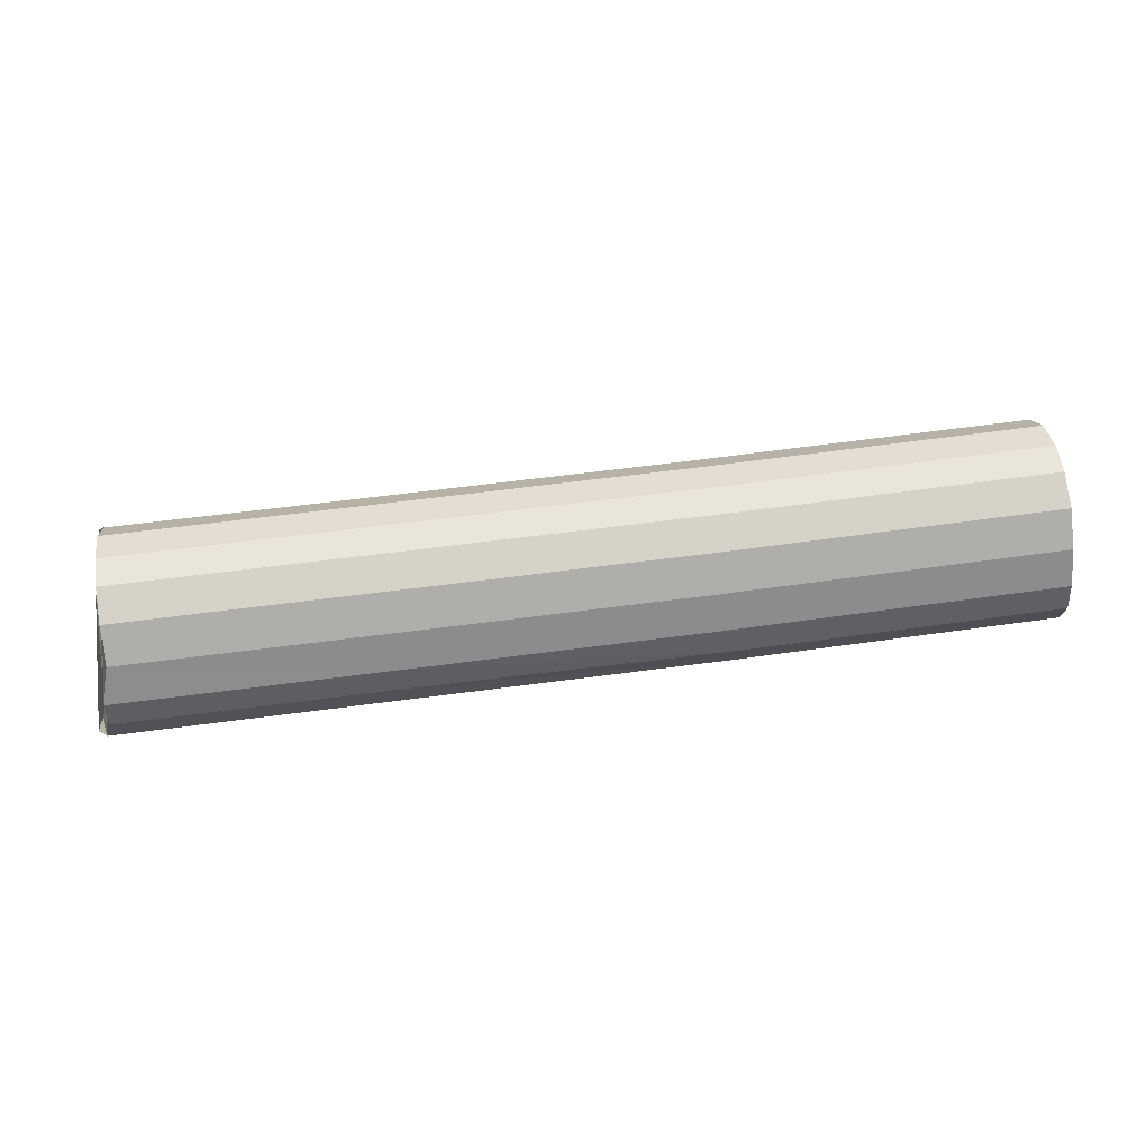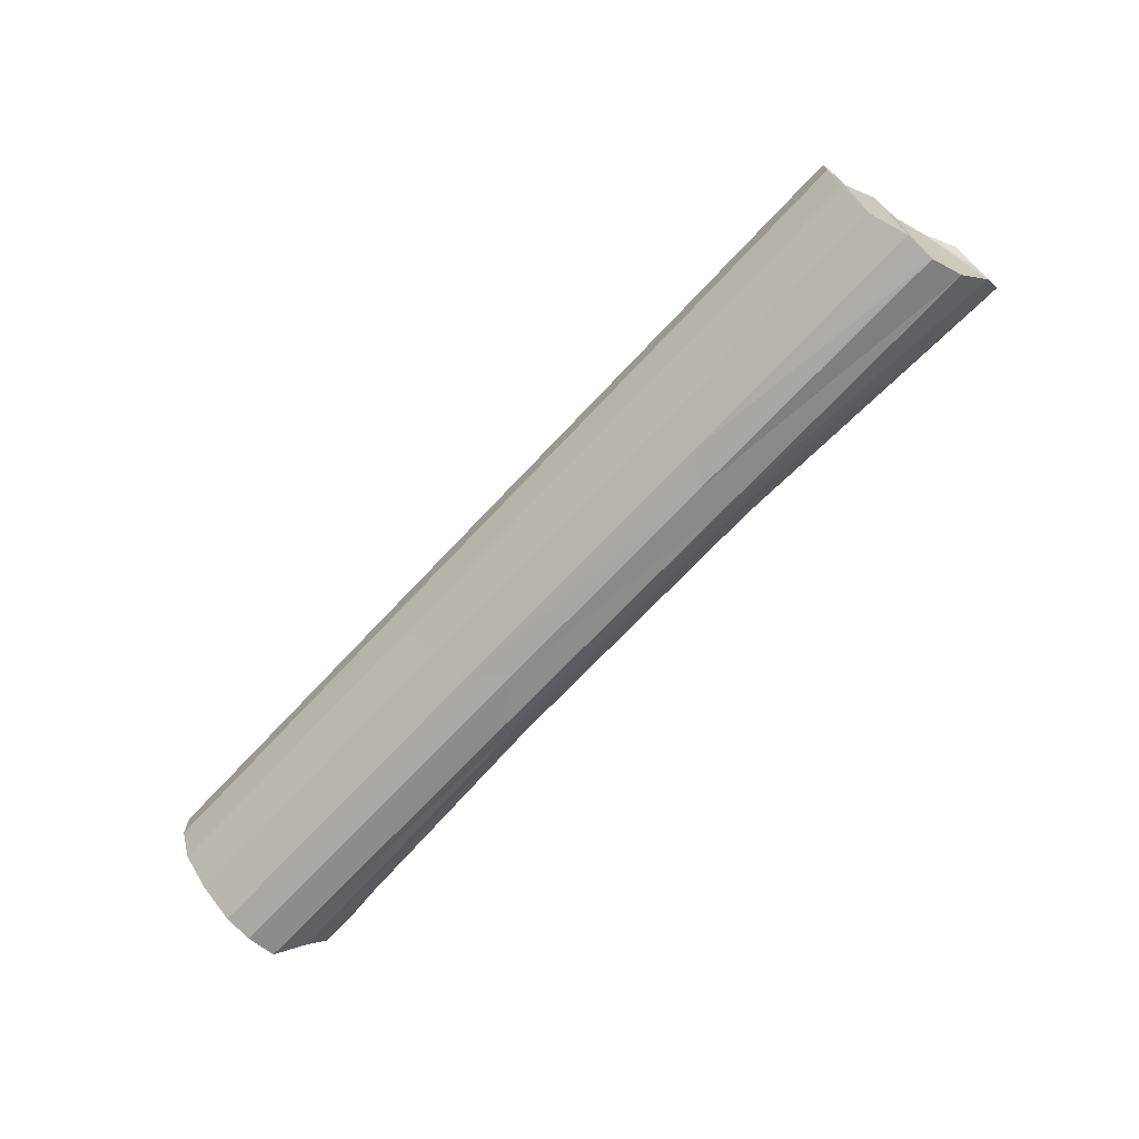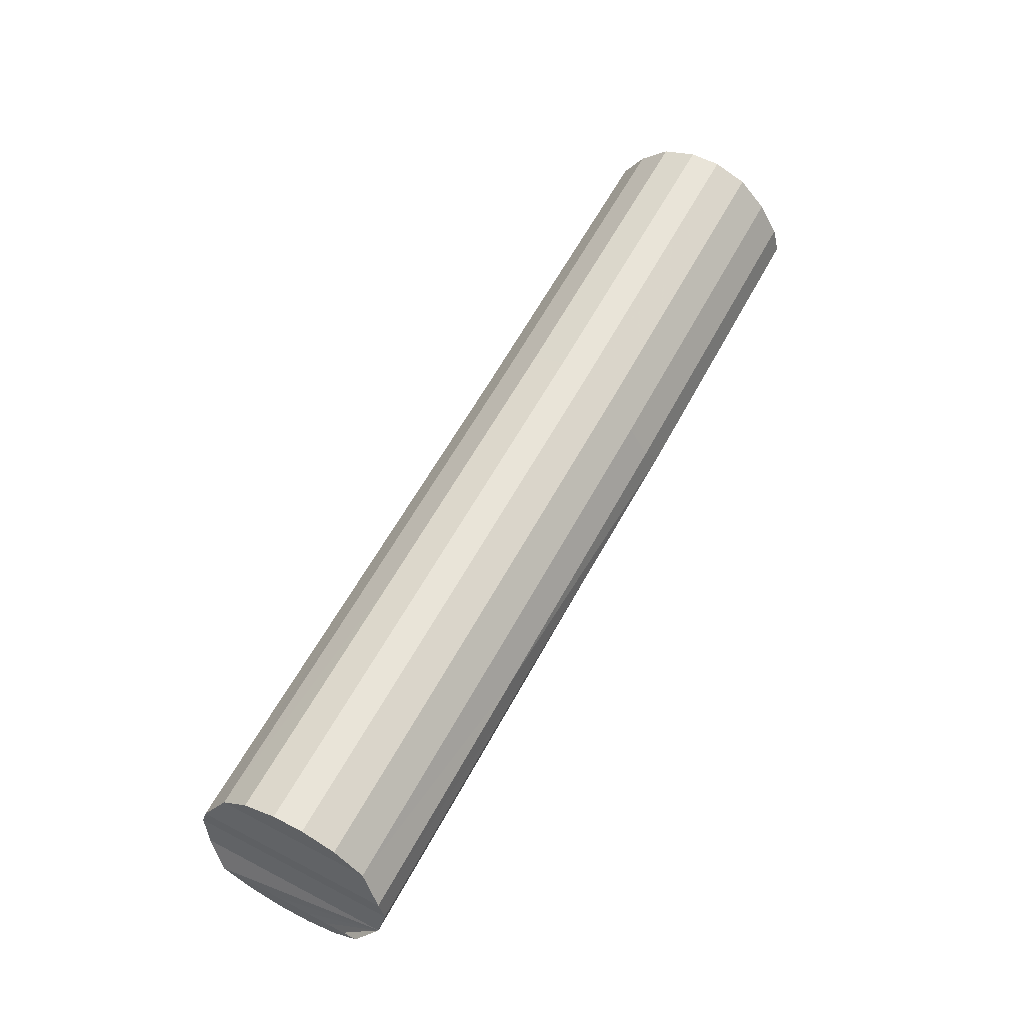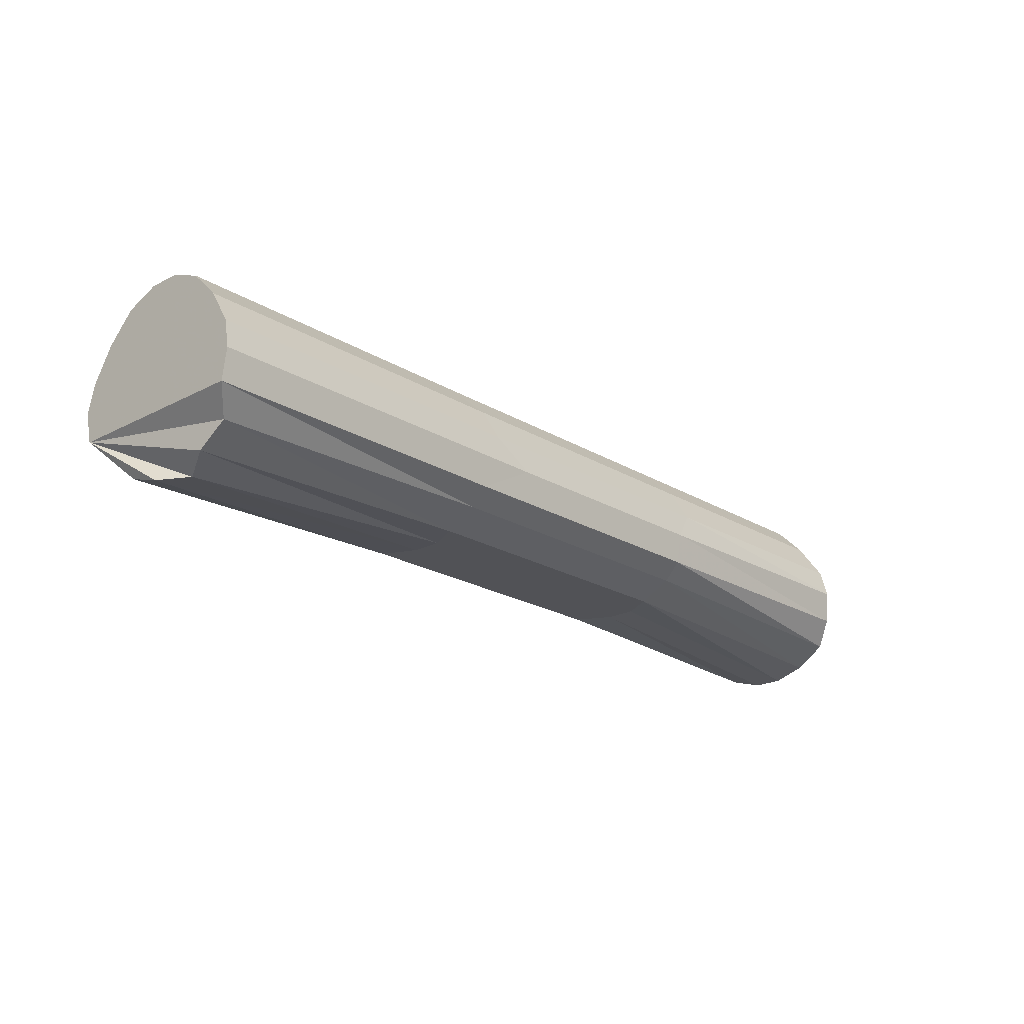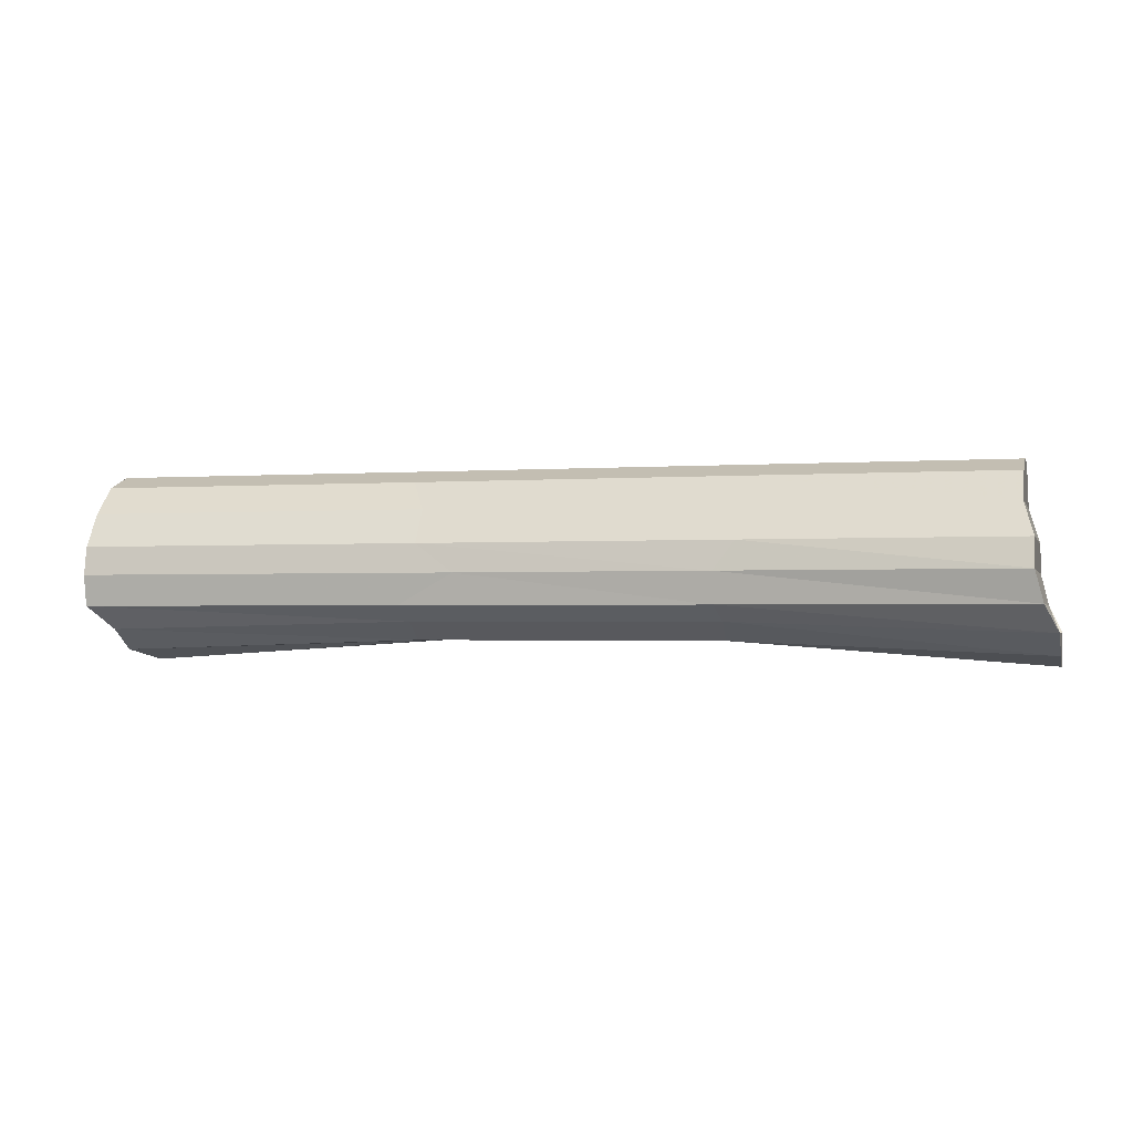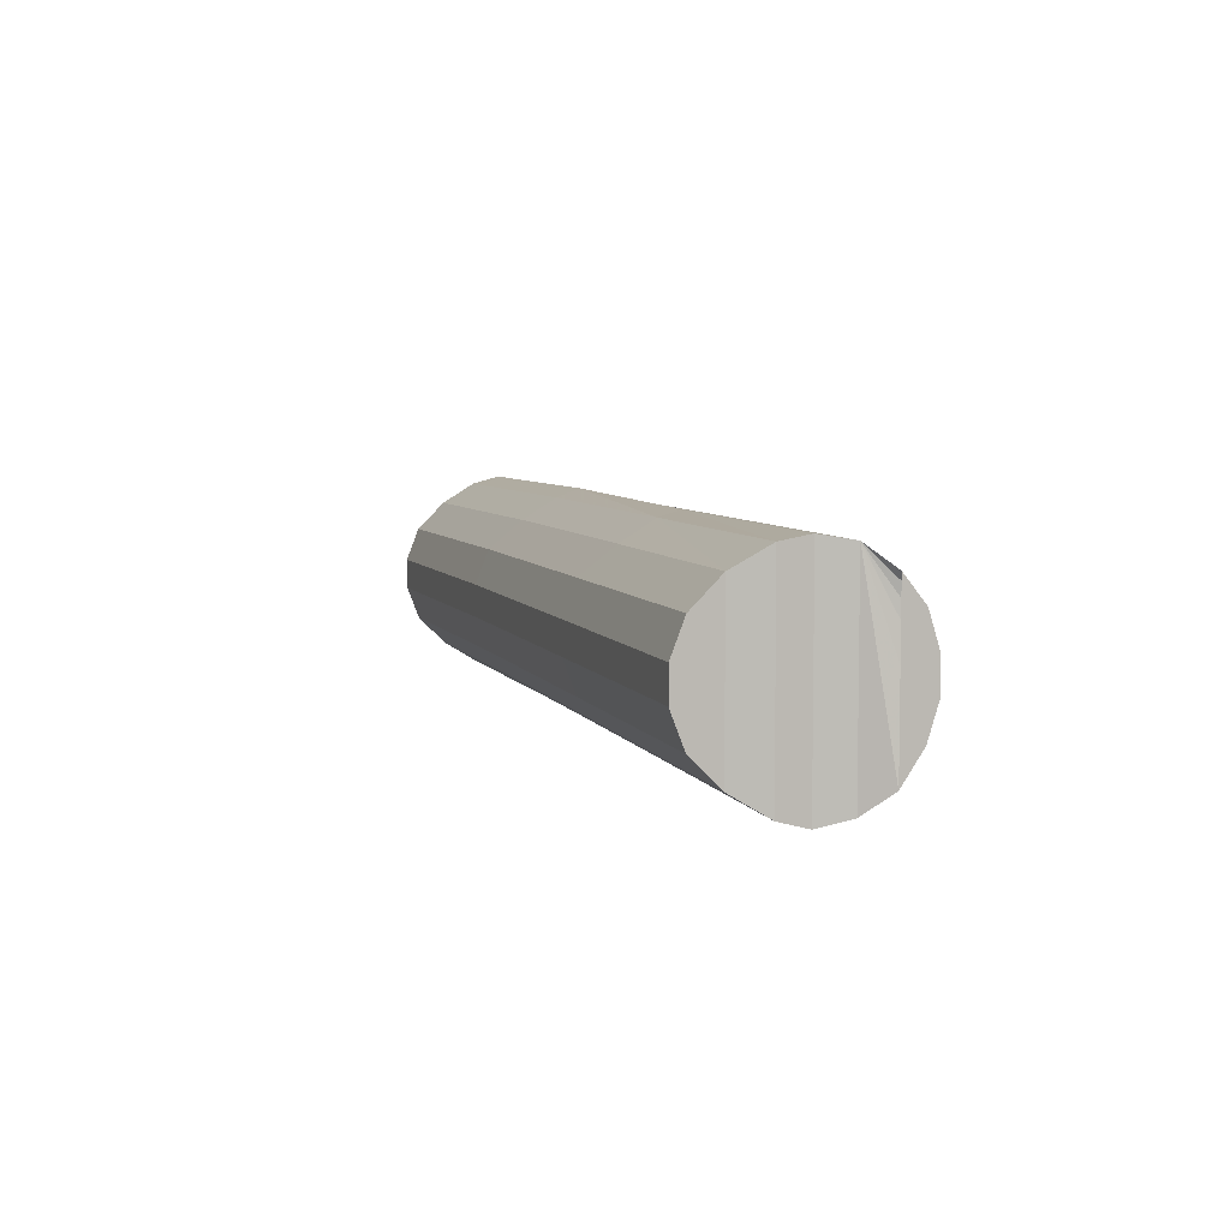
<metadata>
{"format":"obj","ext":"obj","renderer":"f3d","projection":"perspective","resolution":1024,"background":"white","views":[{"elev":58.0,"azim":-8.4,"up":"+Y"},{"elev":-70.0,"azim":-133.0,"up":"+Z"},{"elev":60.6,"azim":-62.0,"up":"+Y"},{"elev":-21.3,"azim":132.8,"up":"+Y"},{"elev":-1.6,"azim":-164.8,"up":"+Y"},{"elev":5.8,"azim":-106.9,"up":"+Z"}]}
</metadata>
<code>
v 1.461 -0.007812 0.3125
v 1.398 -0.07812 0.25
v 1.398 -0.1406 0.1719
v 1.398 -0.1719 0.07031
v 1.344 -0.1719 -0.02344
v 1.398 -0.1406 -0.125
v 1.398 -0.07812 -0.2188
v 1.461 -0.007812 -0.2812
v 1.461 0.08594 -0.2969
v 1.461 0.08594 0.3359
v 0.4609 0.08594 0.3359
v 0.4609 -0.007812 0.3125
v 0.4453 -0.05469 0.25
v 0.4531 -0.1094 0.1719
v 0.4062 -0.1094 0.07031
v 0.4062 -0.1094 -0.02344
v 0.4531 -0.1094 -0.125
v 0.4453 -0.05469 -0.2188
v 0.4609 -0.007812 -0.2812
v 0.2891 0.08594 -0.2969
v 1.461 0.1719 -0.2812
v 1.461 0.1719 0.3125
v 0.4062 0.1719 0.3125
v -0.5312 0.1719 0.3047
v -0.4688 0.08594 0.3203
v -0.4688 -0.007812 0.3047
v -0.4844 -0.05469 0.2422
v -0.4766 -0.1094 0.1641
v -0.5312 -0.1094 0.0625
v -0.5312 -0.1094 -0.03125
v -0.4766 -0.1094 -0.1328
v -0.4844 -0.05469 -0.2266
v -0.4688 -0.007812 -0.2891
v -0.4688 0.08594 -0.3047
v 0.4062 0.1719 -0.2812
v 1.461 0.2734 -0.2188
v 1.461 0.2734 0.25
v 0.4062 0.2734 0.25
v -0.5312 0.2734 0.2422
v -1.305 0.2734 0.2344
v -1.336 0.1719 0.2969
v -1.336 0.08594 0.3125
v -1.359 -0.007812 0.2969
v -1.398 -0.08594 0.2344
v -1.398 -0.1484 0.1562
v -1.398 -0.1797 0.05469
v -1.398 -0.1797 -0.03906
v -1.398 -0.1484 -0.1406
v -1.398 -0.08594 -0.2344
v -1.359 -0.007812 -0.2969
v -1.336 0.08594 -0.3203
v -0.5312 0.1719 -0.2891
v 0.4062 0.2734 -0.2188
v 1.461 0.3594 -0.1328
v 1.461 0.3594 0.1641
v 0.4609 0.3594 0.1641
v -0.4688 0.3594 0.1562
v -1.305 0.3594 0.1484
v -1.305 0.3594 -0.1484
v -1.305 0.2734 -0.2344
v -1.336 0.1719 -0.2969
v 0.4609 0.3594 -0.1328
v 1.461 0.3984 -0.03125
v 1.461 0.3984 0.0625
v 0.4609 0.3984 0.0625
v -0.4688 0.3984 0.05469
v -1.305 0.3984 0.04688
v -1.305 0.3984 -0.04688
v -0.4688 0.3984 -0.03906
v -0.4688 0.3594 -0.1406
v -0.5312 0.2734 -0.2266
v 0.4609 0.3984 -0.03125
f 1 2 3
f 1 3 4
f 1 4 5
f 1 5 6
f 1 6 7
f 1 7 8
f 1 8 9
f 1 9 10
f 9 21 22
f 9 22 10
f 21 36 37
f 21 37 22
f 36 54 55
f 36 55 37
f 40 58 59
f 40 59 60
f 40 60 41
f 41 60 61
f 41 61 42
f 42 61 51
f 42 51 50
f 42 50 43
f 43 50 49
f 43 49 48
f 43 48 47
f 43 47 46
f 43 46 45
f 54 63 64
f 54 64 55
f 58 67 68
f 58 68 59
f 45 44 43
f 44 45 46
f 44 46 47
f 44 47 48
f 44 48 49
f 1 10 11
f 1 11 12
f 1 12 2
f 2 12 13
f 2 13 3
f 3 13 14
f 3 14 4
f 4 14 15
f 4 15 5
f 5 15 16
f 5 16 6
f 6 16 17
f 6 17 7
f 7 17 18
f 7 18 8
f 8 18 19
f 8 19 9
f 9 19 20
f 9 20 21
f 10 22 23
f 10 23 11
f 11 23 24
f 11 24 25
f 11 25 12
f 12 25 26
f 12 26 13
f 13 26 27
f 13 27 14
f 14 27 28
f 14 28 15
f 15 28 29
f 15 29 16
f 16 29 30
f 16 30 17
f 17 30 31
f 17 31 18
f 18 31 32
f 18 32 19
f 19 32 33
f 19 33 20
f 20 33 34
f 20 34 35
f 20 35 21
f 21 35 36
f 22 37 38
f 22 38 23
f 23 38 39
f 23 39 24
f 24 39 40
f 24 40 41
f 24 41 25
f 25 41 42
f 25 42 26
f 26 42 43
f 26 43 27
f 27 43 44
f 27 44 28
f 28 44 45
f 28 45 29
f 29 45 46
f 29 46 30
f 30 46 47
f 30 47 31
f 31 47 48
f 31 48 32
f 32 48 49
f 32 49 33
f 33 49 50
f 33 50 34
f 34 50 51
f 34 51 52
f 34 52 35
f 35 52 53
f 35 53 36
f 36 53 54
f 37 55 56
f 37 56 38
f 38 56 57
f 38 57 39
f 39 57 58
f 39 58 40
f 43 45 28
f 43 28 26
f 26 28 14
f 26 14 12
f 12 14 3
f 12 3 1
f 54 53 62
f 54 62 63
f 55 64 65
f 55 65 56
f 56 65 66
f 56 66 57
f 57 66 67
f 57 67 58
f 59 68 69
f 59 69 70
f 59 70 60
f 60 70 71
f 60 71 61
f 61 71 52
f 61 52 51
f 63 62 72
f 63 72 64
f 64 72 65
f 65 72 69
f 65 69 66
f 66 69 68
f 66 68 67
f 53 52 71
f 53 71 62
f 62 71 70
f 62 70 72
f 72 70 69

</code>
